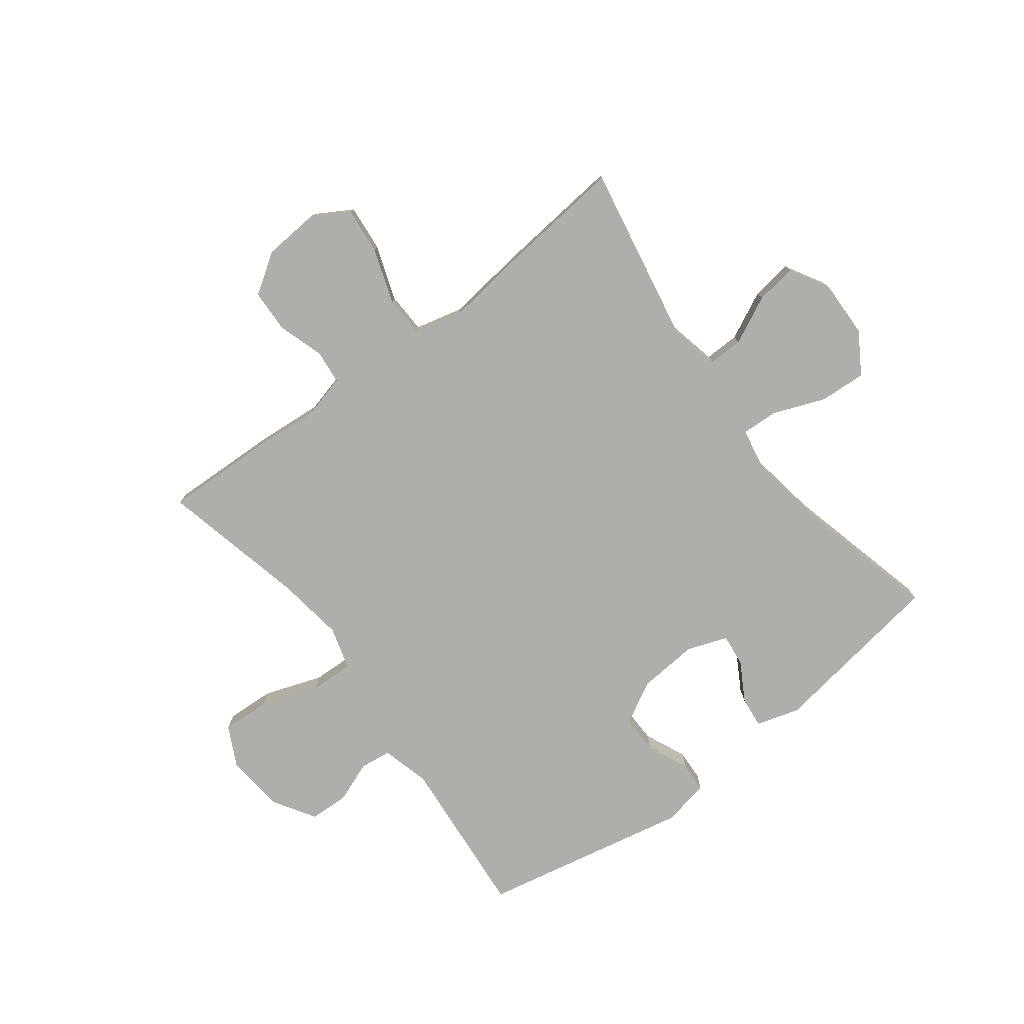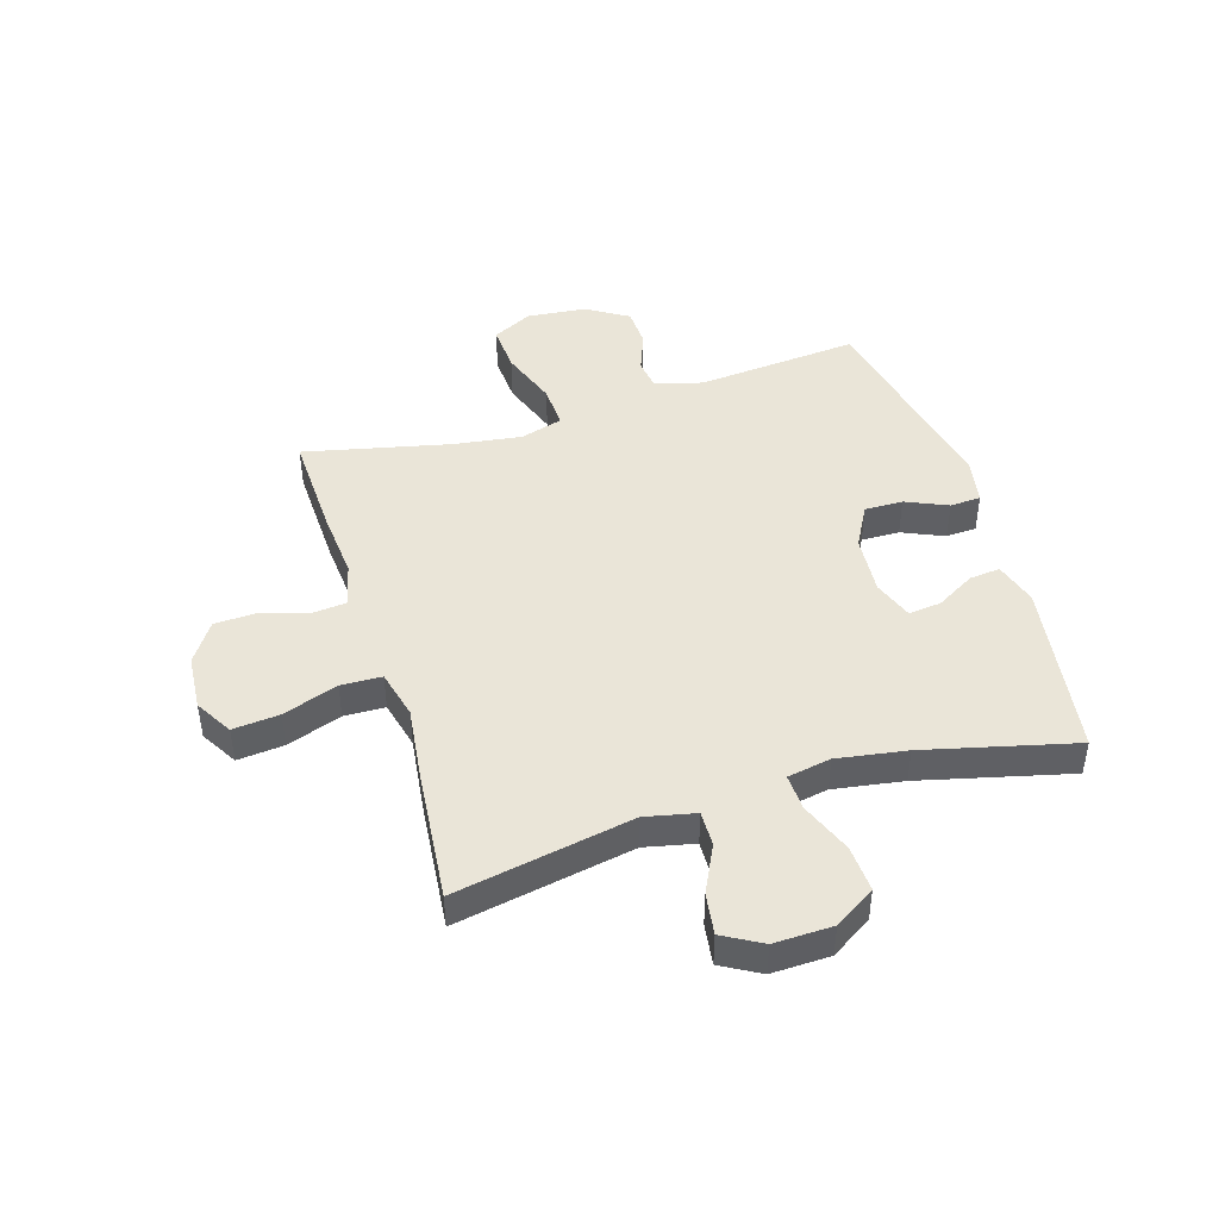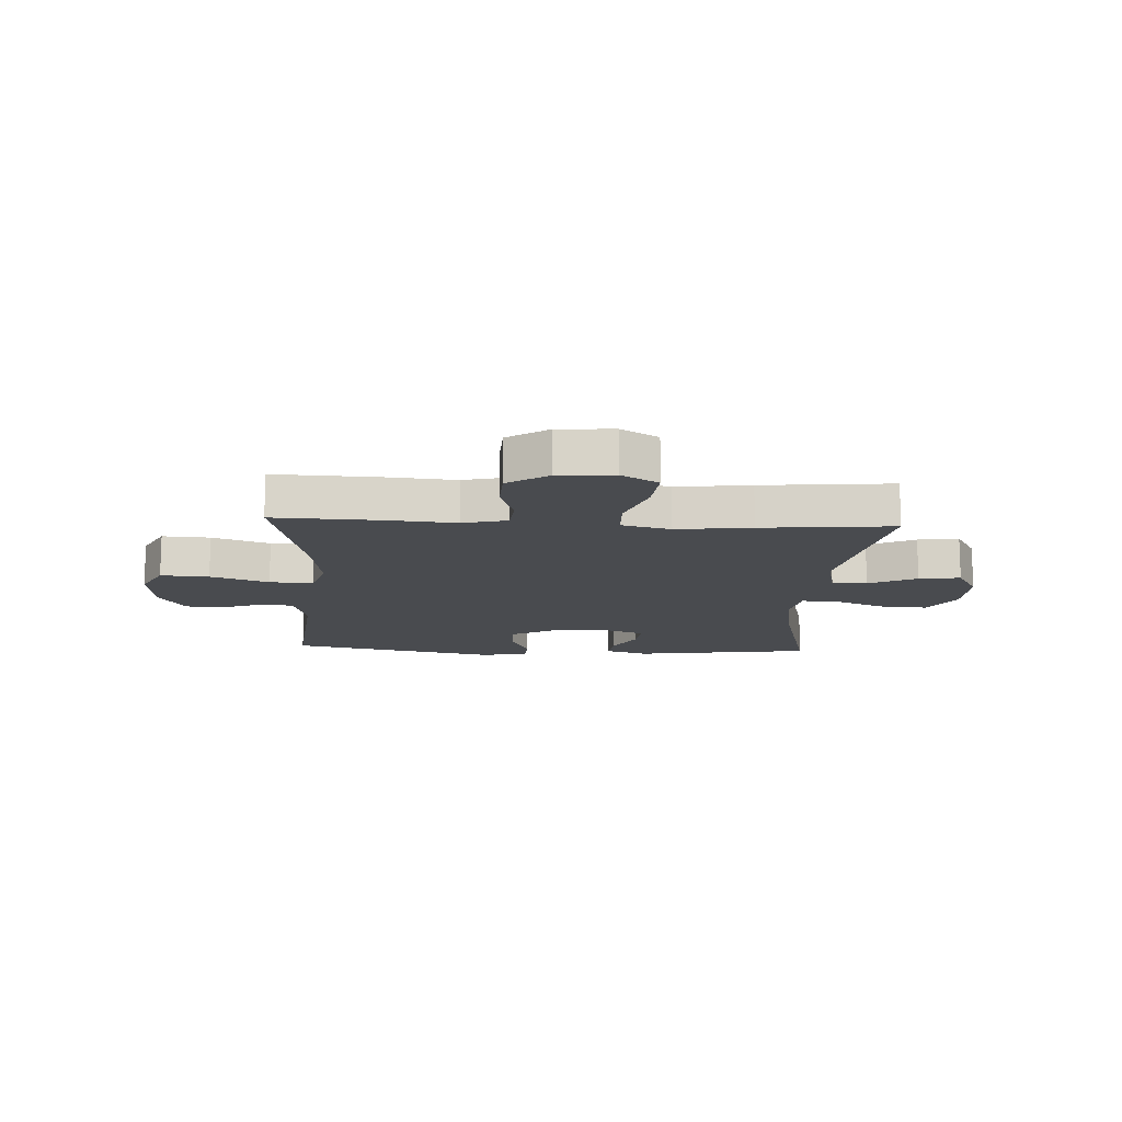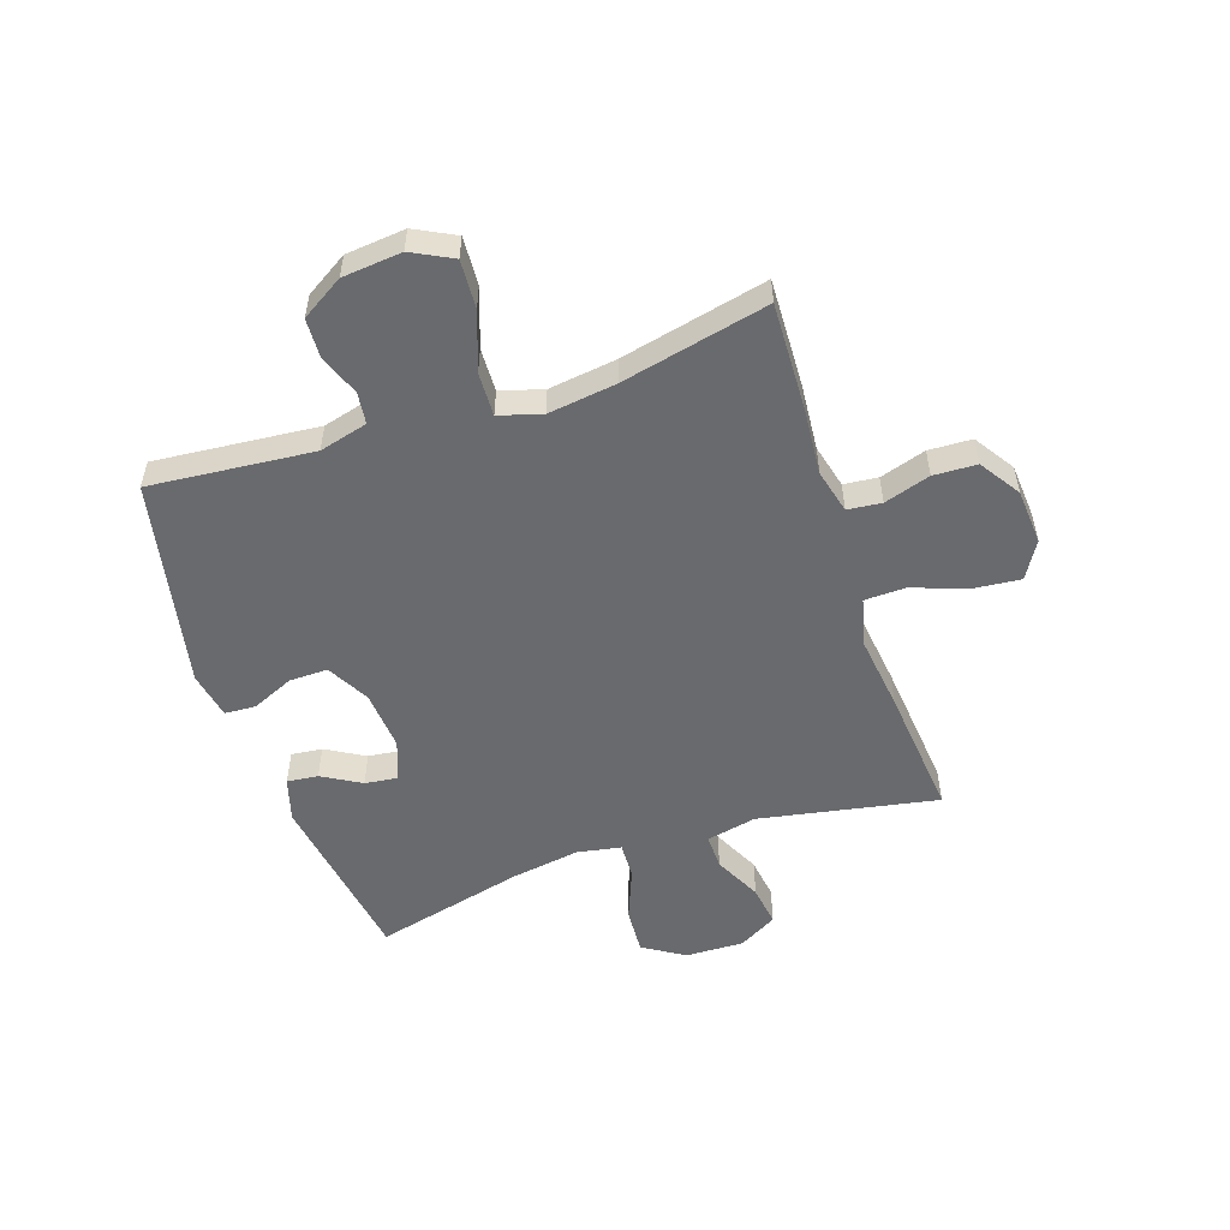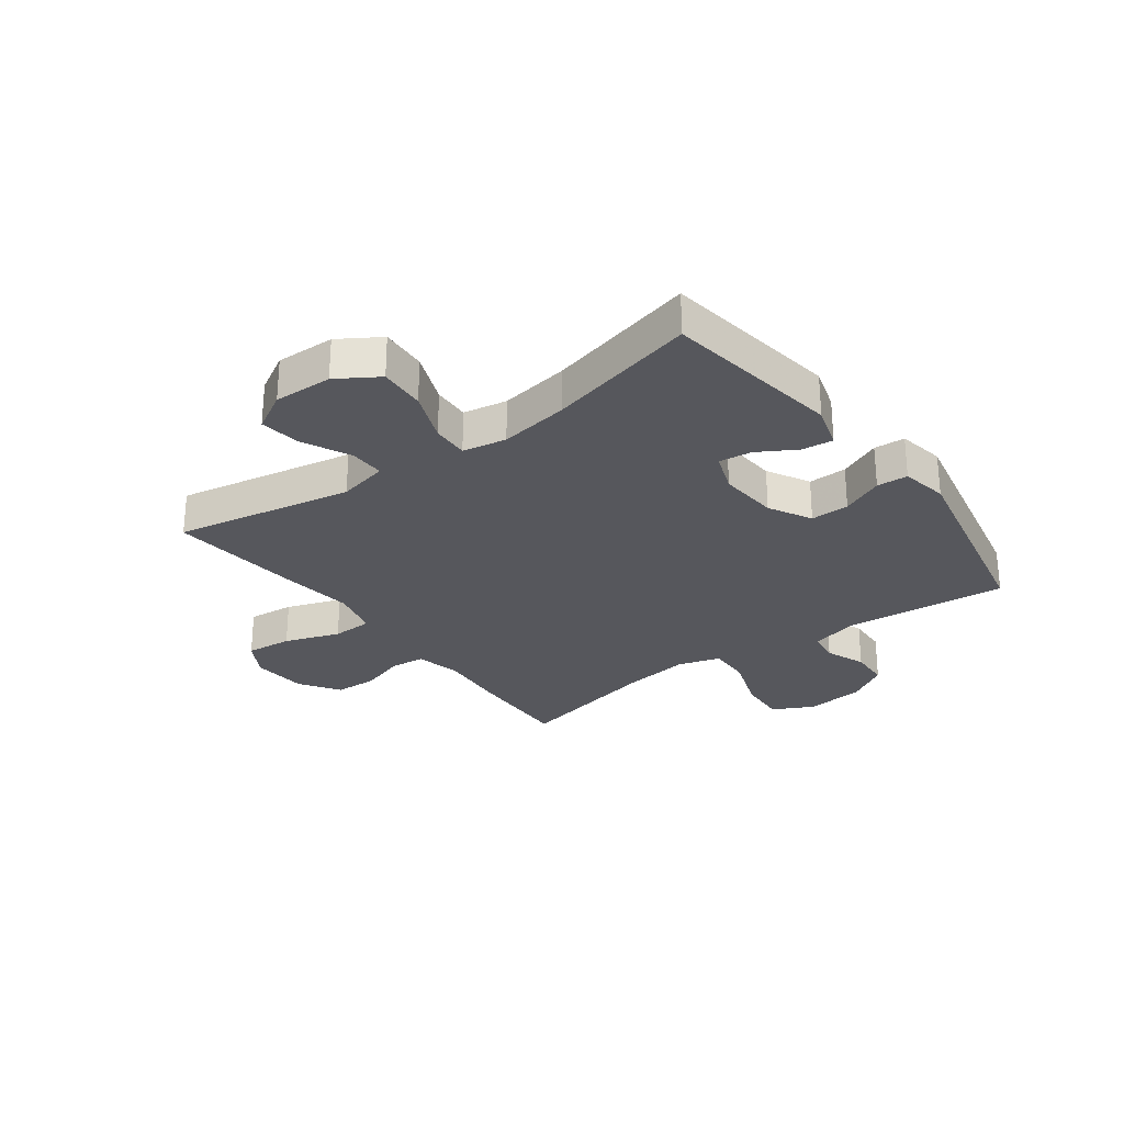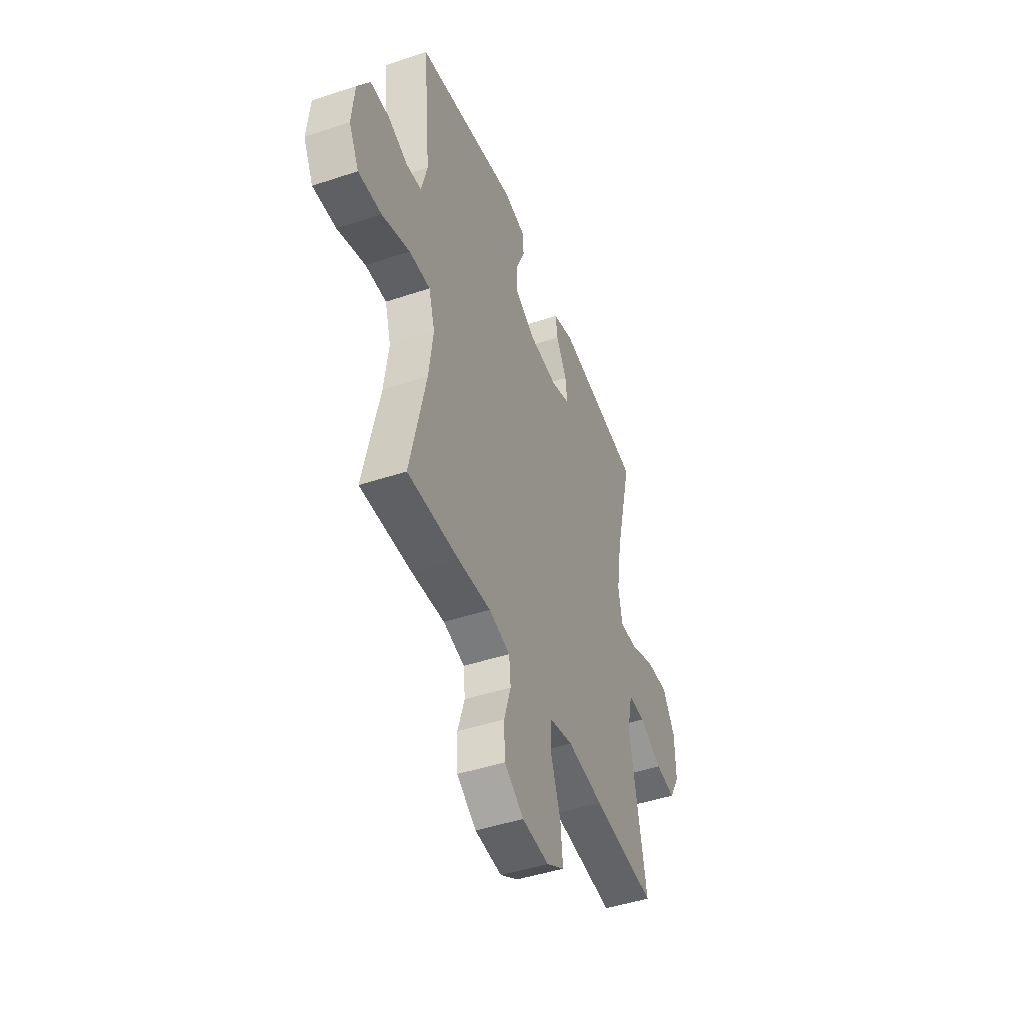
<metadata>
{"format":"obj","ext":"obj","renderer":"f3d","projection":"perspective","resolution":1024,"background":"white","views":[{"elev":-77.6,"azim":-142.6,"up":"+Y"},{"elev":44.9,"azim":-107.0,"up":"+Y"},{"elev":-13.7,"azim":176.9,"up":"+Y"},{"elev":-53.1,"azim":108.6,"up":"+Y"},{"elev":-27.6,"azim":-53.4,"up":"+Y"},{"elev":-46.0,"azim":110.9,"up":"+Z"}]}
</metadata>
<code>
v 0.5 0.07 -0.5
v 0.314 0.07 -0.493
v 0.196 0.07 -0.483
v 0.119 0.07 -0.502
v 0.113 0.07 -0.561
v 0.138 0.07 -0.641
v 0.135 0.07 -0.716
v 0.065 0.07 -0.762
v -0.032 0.07 -0.769
v -0.096 0.07 -0.731
v -0.088 0.07 -0.65
v -0.054 0.07 -0.554
v -0.056 0.07 -0.483
v -0.141 0.07 -0.462
v -0.271 0.07 -0.478
v -0.5 0.07 -0.5
v -0.441 0.07 -0.19
v -0.46 0.07 -0.103
v -0.521 0.07 -0.104
v -0.604 0.07 -0.144
v -0.676 0.07 -0.154
v -0.714 0.07 -0.087
v -0.711 0.07 0.015
v -0.666 0.07 0.086
v -0.585 0.07 0.081
v -0.495 0.07 0.045
v -0.431 0.07 0.042
v -0.417 0.07 0.118
v -0.436 0.07 0.239
v -0.5 0.07 0.5
v -0.189 0.07 0.546
v -0.113 0.07 0.523
v -0.119 0.07 0.469
v -0.158 0.07 0.402
v -0.165 0.07 0.345
v -0.095 0.07 0.319
v 0.01 0.07 0.327
v 0.084 0.07 0.367
v 0.083 0.07 0.434
v 0.051 0.07 0.507
v 0.054 0.07 0.561
v 0.136 0.07 0.576
v 0.5 0.07 0.5
v 0.474 0.07 0.216
v 0.496 0.07 0.132
v 0.551 0.07 0.125
v 0.622 0.07 0.152
v 0.691 0.07 0.149
v 0.736 0.07 0.076
v 0.746 0.07 -0.027
v 0.71 0.07 -0.097
v 0.626 0.07 -0.092
v 0.525 0.07 -0.056
v 0.449 0.07 -0.053
v 0.427 0.07 -0.127
v 0.443 0.07 -0.245
v 0.5 0 -0.5
v 0.314 0 -0.493
v 0.196 0 -0.483
v 0.119 0 -0.502
v 0.113 0 -0.561
v 0.138 0 -0.641
v 0.135 0 -0.716
v 0.065 0 -0.762
v -0.032 0 -0.769
v -0.096 0 -0.731
v -0.088 0 -0.65
v -0.054 0 -0.554
v -0.056 0 -0.483
v -0.141 0 -0.462
v -0.271 0 -0.478
v -0.5 0 -0.5
v -0.441 0 -0.19
v -0.46 0 -0.103
v -0.521 0 -0.104
v -0.604 0 -0.144
v -0.676 0 -0.154
v -0.714 0 -0.087
v -0.711 0 0.015
v -0.666 0 0.086
v -0.585 0 0.081
v -0.495 0 0.045
v -0.431 0 0.042
v -0.417 0 0.118
v -0.436 0 0.239
v -0.5 0 0.5
v -0.189 0 0.546
v -0.113 0 0.523
v -0.119 0 0.469
v -0.158 0 0.402
v -0.165 0 0.345
v -0.095 0 0.319
v 0.01 0 0.327
v 0.084 0 0.367
v 0.083 0 0.434
v 0.051 0 0.507
v 0.054 0 0.561
v 0.136 0 0.576
v 0.5 0 0.5
v 0.474 0 0.216
v 0.496 0 0.132
v 0.551 0 0.125
v 0.622 0 0.152
v 0.691 0 0.149
v 0.736 0 0.076
v 0.746 0 -0.027
v 0.71 0 -0.097
v 0.626 0 -0.092
v 0.525 0 -0.056
v 0.449 0 -0.053
v 0.427 0 -0.127
v 0.443 0 -0.245
f 50 51 52 53
f 50 53 54
f 49 50 54
f 46 47 48 49
f 45 46 49 54
f 44 45 54 55
f 42 43 44 55
f 39 40 41 42
f 38 39 42 55
f 31 32 33 34
f 29 30 31 34
f 28 29 34 35
f 27 28 35 36
f 23 24 25 26
f 23 26 27
f 22 23 27
f 19 20 21 22
f 18 19 22 27
f 17 18 27 36
f 14 15 16 17
f 13 14 17 36
f 9 10 11 12
f 9 12 13
f 5 6 7 8
f 4 5 8 9
f 56 1 2 3
f 56 3 4
f 37 38 55 56
f 37 56 4
f 13 36 37
f 4 9 13 37
f 109 108 107 106
f 110 109 106
f 110 106 105
f 105 104 103 102
f 110 105 102 101
f 111 110 101 100
f 111 100 99 98
f 98 97 96 95
f 111 98 95 94
f 90 89 88 87
f 90 87 86 85
f 91 90 85 84
f 92 91 84 83
f 82 81 80 79
f 83 82 79
f 83 79 78
f 78 77 76 75
f 83 78 75 74
f 92 83 74 73
f 73 72 71 70
f 92 73 70 69
f 68 67 66 65
f 69 68 65
f 64 63 62 61
f 65 64 61 60
f 59 58 57 112
f 60 59 112
f 112 111 94 93
f 60 112 93
f 93 92 69
f 93 69 65 60
f 1 57 58 2
f 2 58 59 3
f 3 59 60 4
f 4 60 61 5
f 5 61 62 6
f 6 62 63 7
f 7 63 64 8
f 8 64 65 9
f 9 65 66 10
f 10 66 67 11
f 11 67 68 12
f 12 68 69 13
f 13 69 70 14
f 14 70 71 15
f 15 71 72 16
f 16 72 73 17
f 17 73 74 18
f 18 74 75 19
f 19 75 76 20
f 20 76 77 21
f 21 77 78 22
f 22 78 79 23
f 23 79 80 24
f 24 80 81 25
f 25 81 82 26
f 26 82 83 27
f 27 83 84 28
f 28 84 85 29
f 29 85 86 30
f 30 86 87 31
f 31 87 88 32
f 32 88 89 33
f 33 89 90 34
f 34 90 91 35
f 35 91 92 36
f 36 92 93 37
f 37 93 94 38
f 38 94 95 39
f 39 95 96 40
f 40 96 97 41
f 41 97 98 42
f 42 98 99 43
f 43 99 100 44
f 44 100 101 45
f 45 101 102 46
f 46 102 103 47
f 47 103 104 48
f 48 104 105 49
f 49 105 106 50
f 50 106 107 51
f 51 107 108 52
f 52 108 109 53
f 53 109 110 54
f 54 110 111 55
f 55 111 112 56
f 56 112 57 1

</code>
